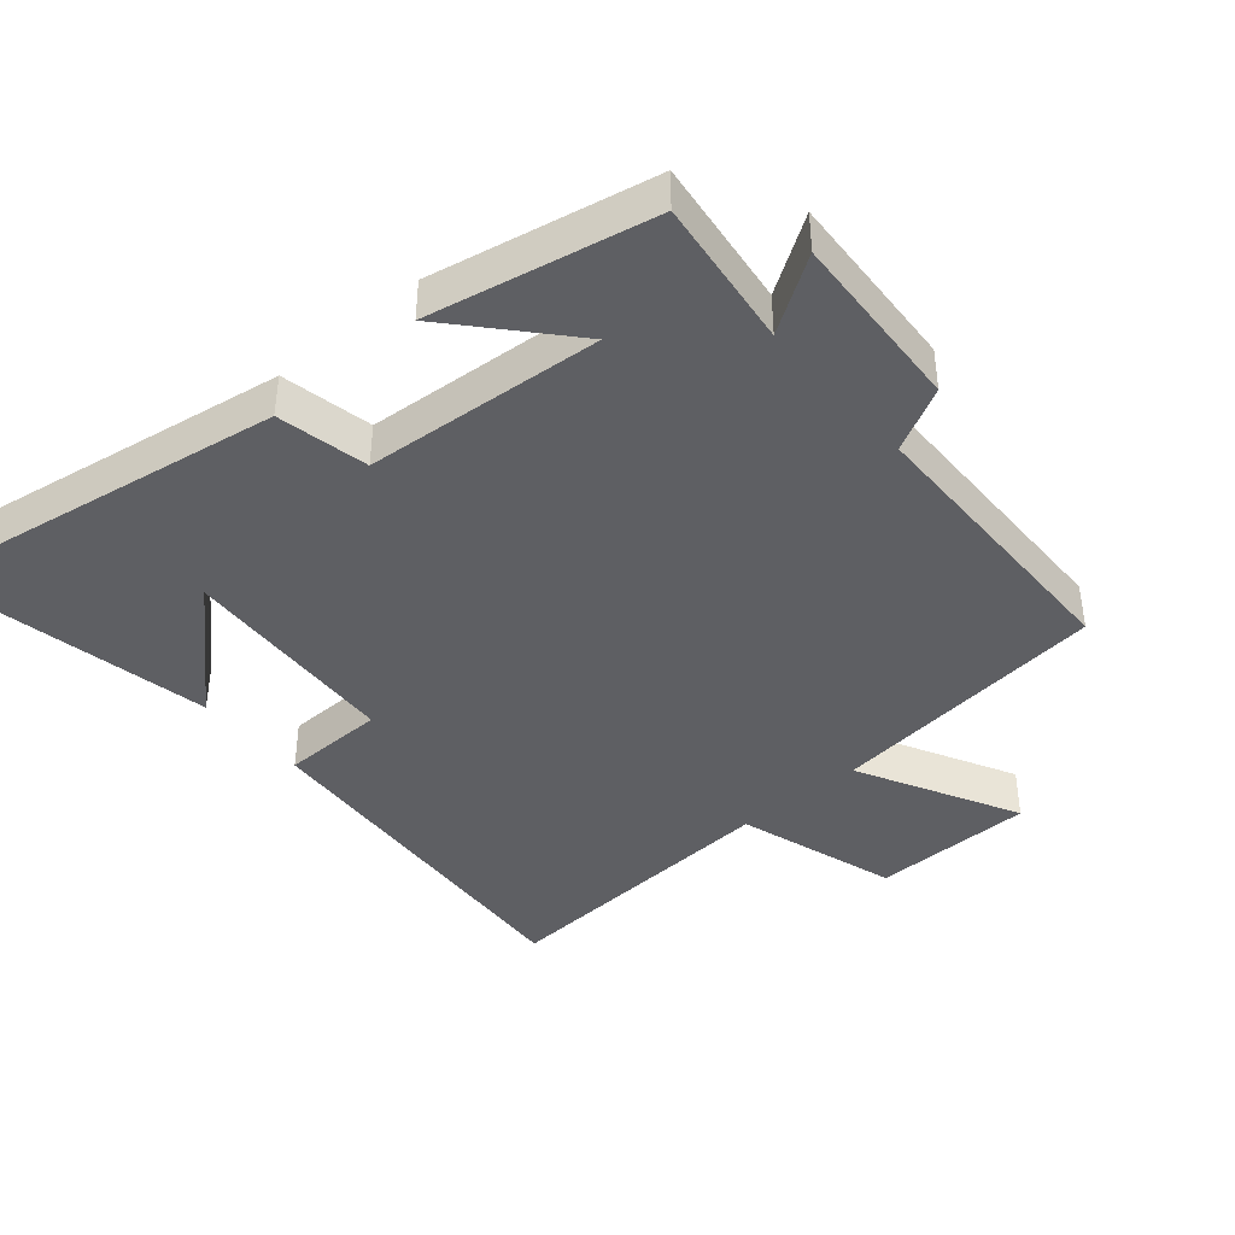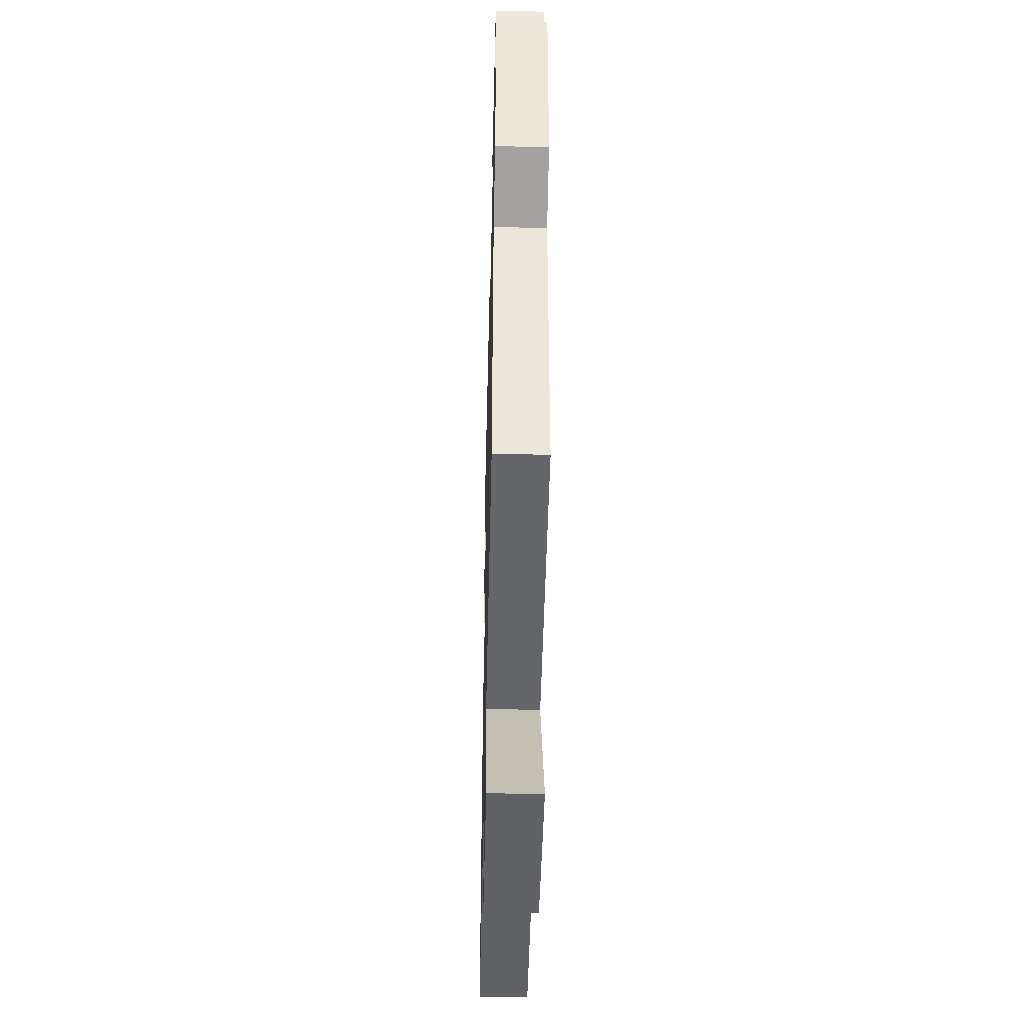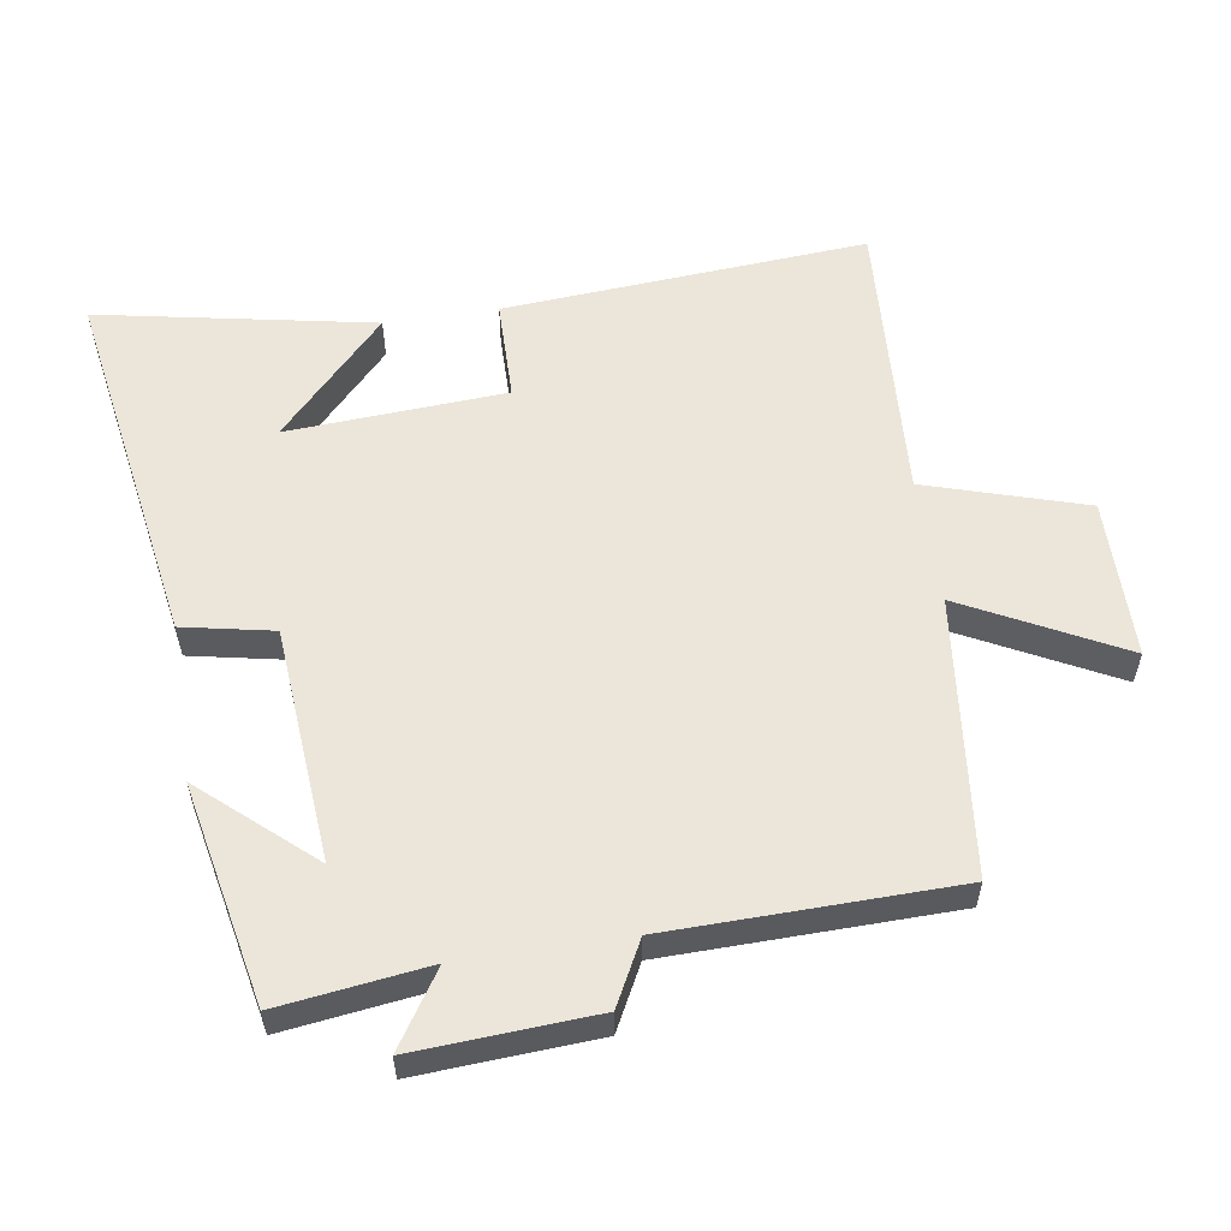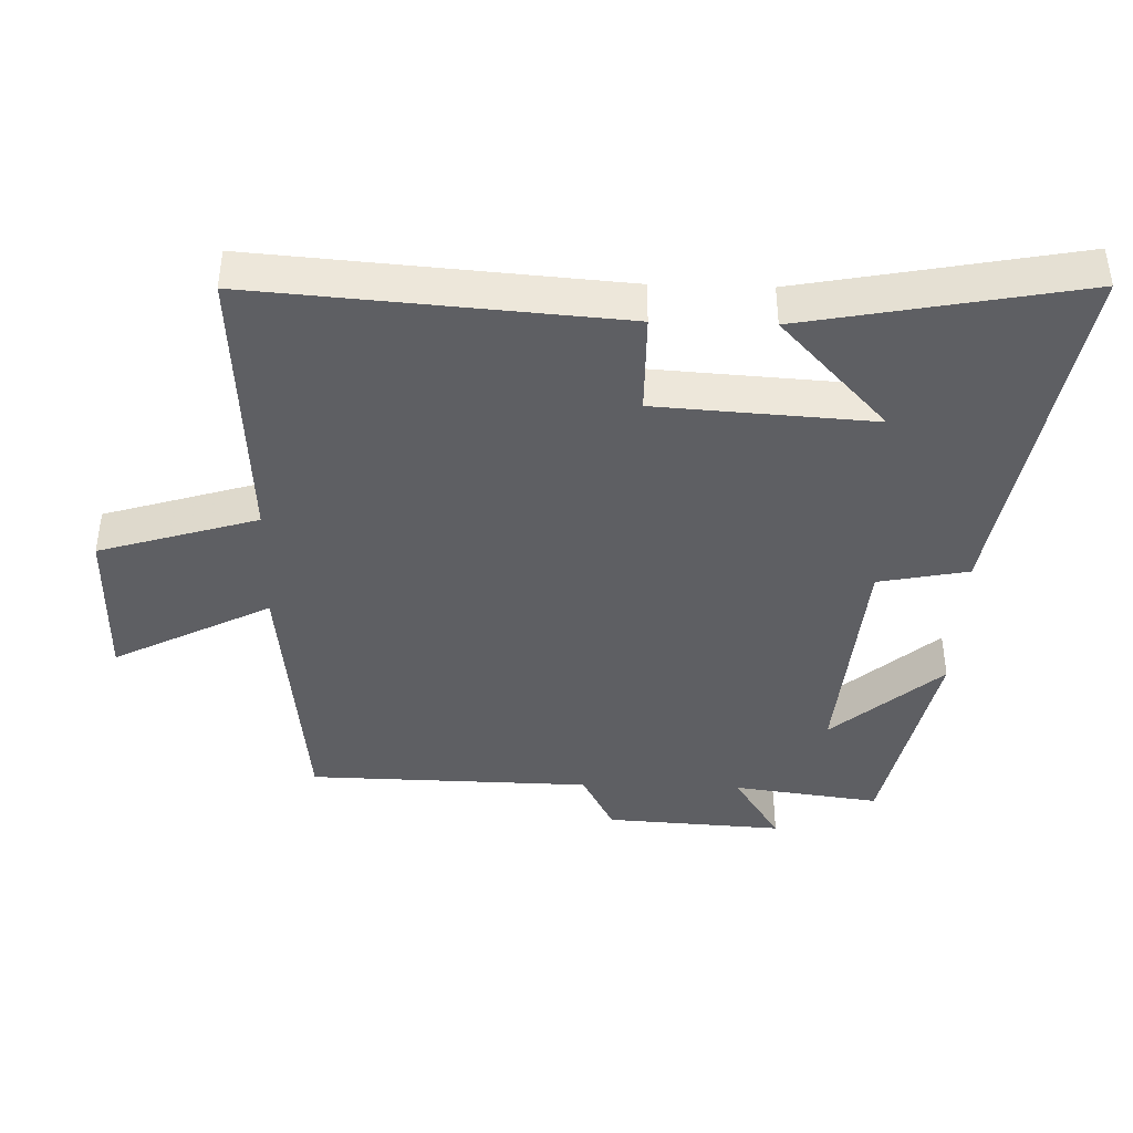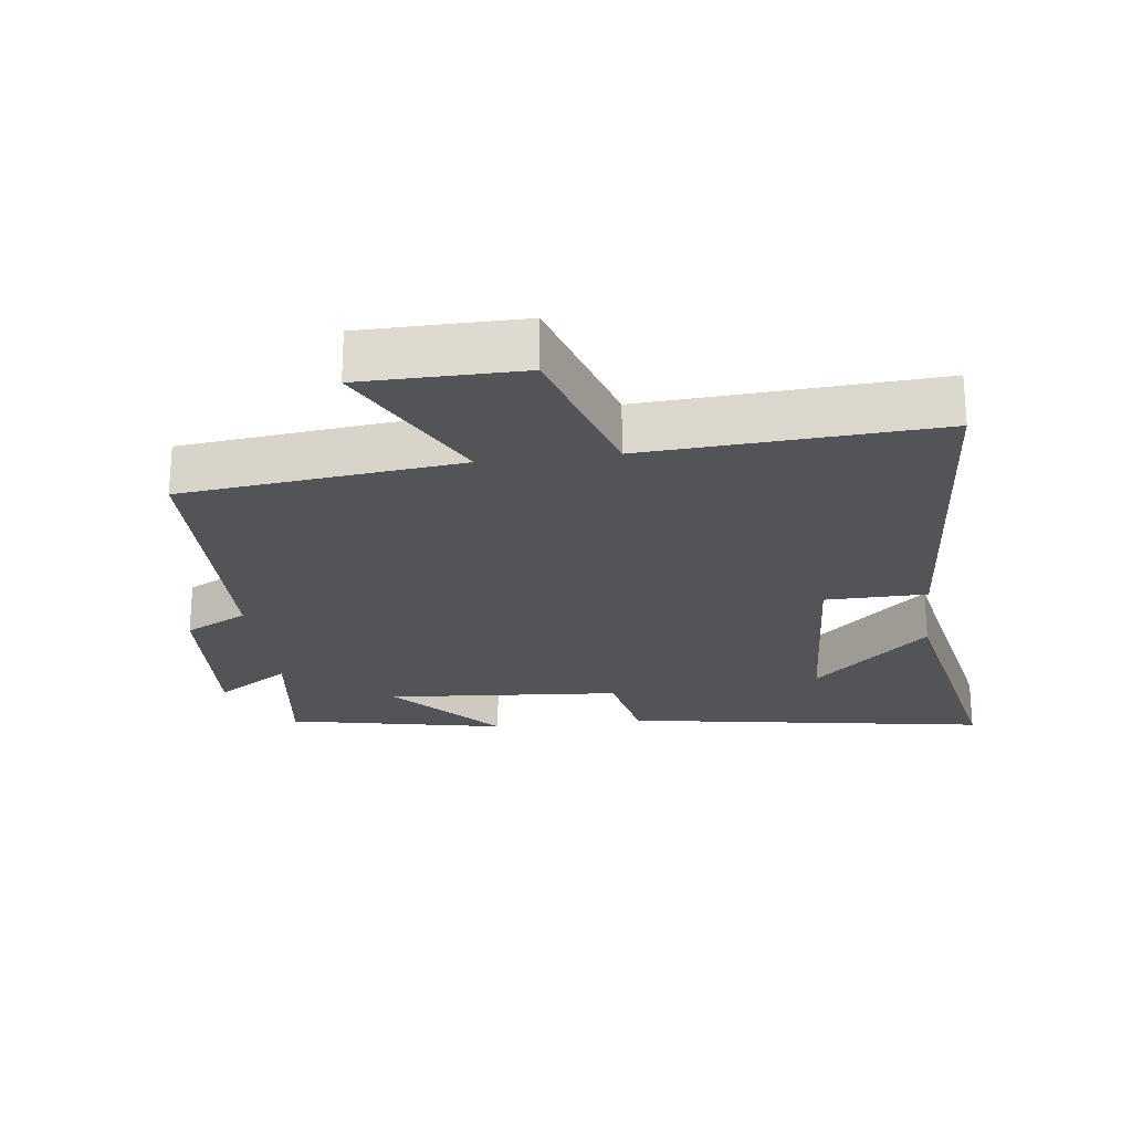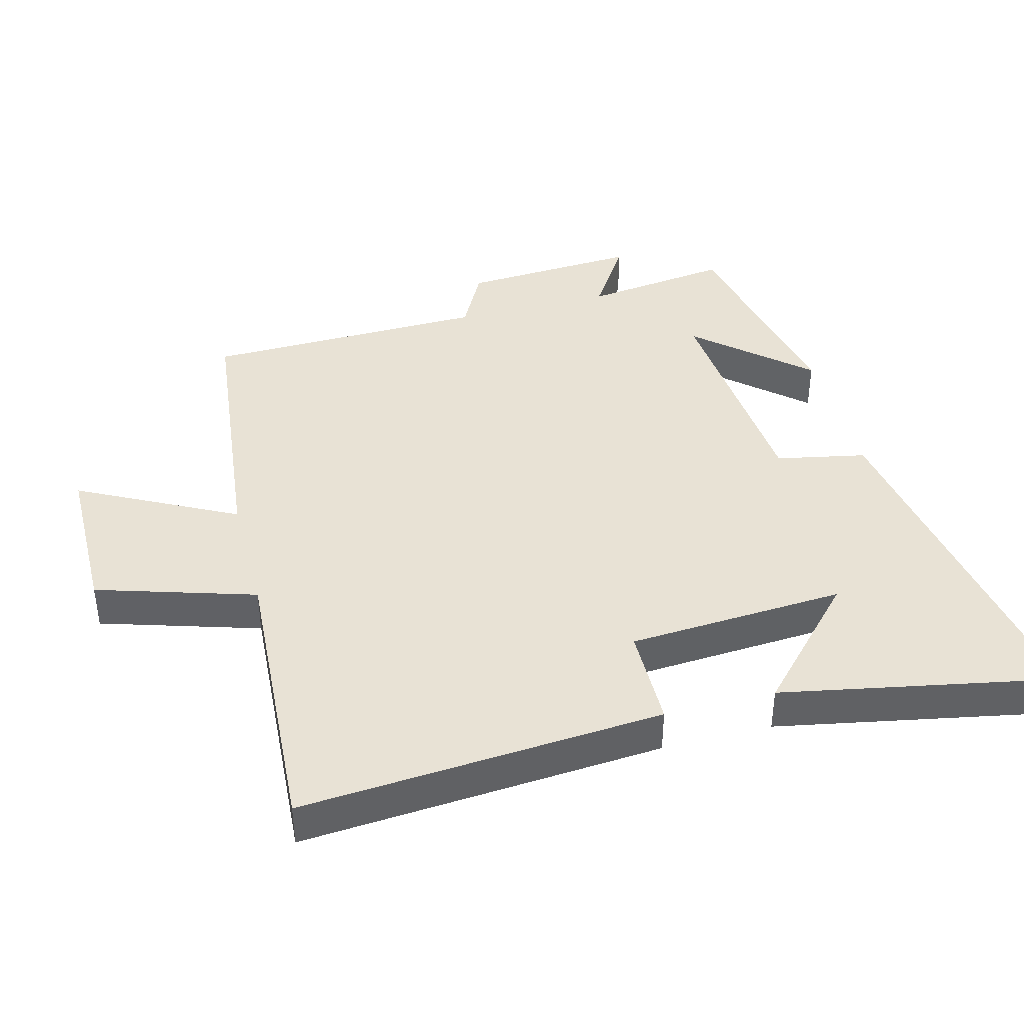
<metadata>
{"format":"obj","ext":"obj","renderer":"f3d","projection":"perspective","resolution":1024,"background":"white","views":[{"elev":-41.4,"azim":40.7,"up":"+Y"},{"elev":-45.1,"azim":88.7,"up":"+Z"},{"elev":56.7,"azim":81.2,"up":"+Y"},{"elev":-41.0,"azim":-91.8,"up":"+Y"},{"elev":-23.3,"azim":-172.8,"up":"+Y"},{"elev":40.9,"azim":-104.7,"up":"+Y"}]}
</metadata>
<code>
v 0.492 0.07 -0.454
v 0.08 0.07 -0.5
v 0.201 0.07 -0.734
v -0.037 0.07 -0.736
v -0.11 0.07 -0.5
v -0.54 0.07 -0.526
v -0.5 0.07 0.014
v -0.349 0.07 0.016
v -0.329 0.07 0.34
v -0.5 0.07 0.18
v -0.579 0.07 0.59
v -0.032 0.07 0.5
v -0.005 0.07 0.366
v 0.345 0.07 0.338
v 0.202 0.07 0.5
v 0.529 0.07 0.433
v 0.5 0.07 0.213
v 0.61 0.07 0.284
v 0.594 0.07 0.018
v 0.5 0.07 -0.031
v 0.492 0 -0.454
v 0.08 0 -0.5
v 0.201 0 -0.734
v -0.037 0 -0.736
v -0.11 0 -0.5
v -0.54 0 -0.526
v -0.5 0 0.014
v -0.349 0 0.016
v -0.329 0 0.34
v -0.5 0 0.18
v -0.579 0 0.59
v -0.032 0 0.5
v -0.005 0 0.366
v 0.345 0 0.338
v 0.202 0 0.5
v 0.529 0 0.433
v 0.5 0 0.213
v 0.61 0 0.284
v 0.594 0 0.018
v 0.5 0 -0.031
f 17 18 19 20
f 17 20 1 2
f 14 15 16 17
f 13 14 17 2
f 12 13 2
f 9 10 11
f 9 11 12
f 8 9 12 2
f 5 6 7 8
f 2 3 4 5
f 2 5 8
f 40 39 38 37
f 22 21 40 37
f 37 36 35 34
f 22 37 34 33
f 22 33 32
f 31 30 29
f 32 31 29
f 22 32 29 28
f 28 27 26 25
f 25 24 23 22
f 28 25 22
f 1 21 22 2
f 2 22 23 3
f 3 23 24 4
f 4 24 25 5
f 5 25 26 6
f 6 26 27 7
f 7 27 28 8
f 8 28 29 9
f 9 29 30 10
f 10 30 31 11
f 11 31 32 12
f 12 32 33 13
f 13 33 34 14
f 14 34 35 15
f 15 35 36 16
f 16 36 37 17
f 17 37 38 18
f 18 38 39 19
f 19 39 40 20
f 20 40 21 1

</code>
